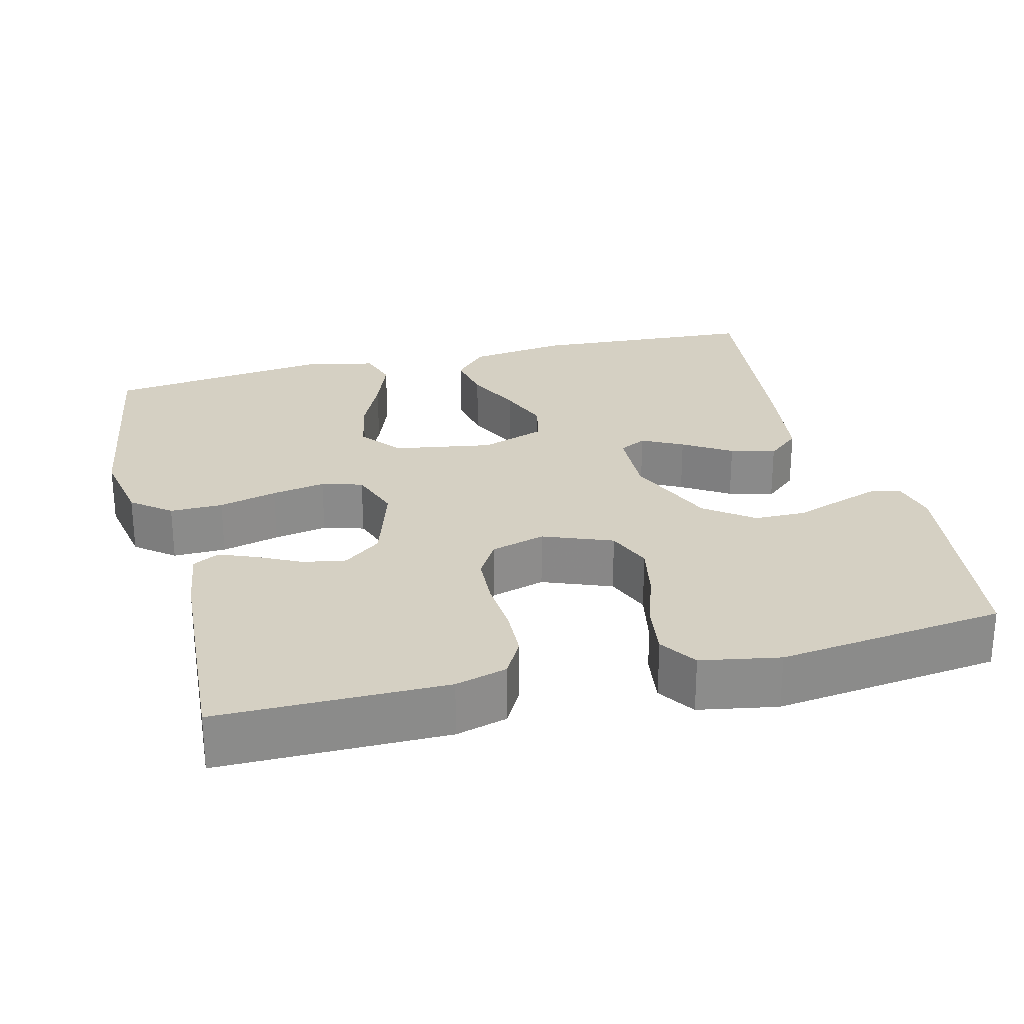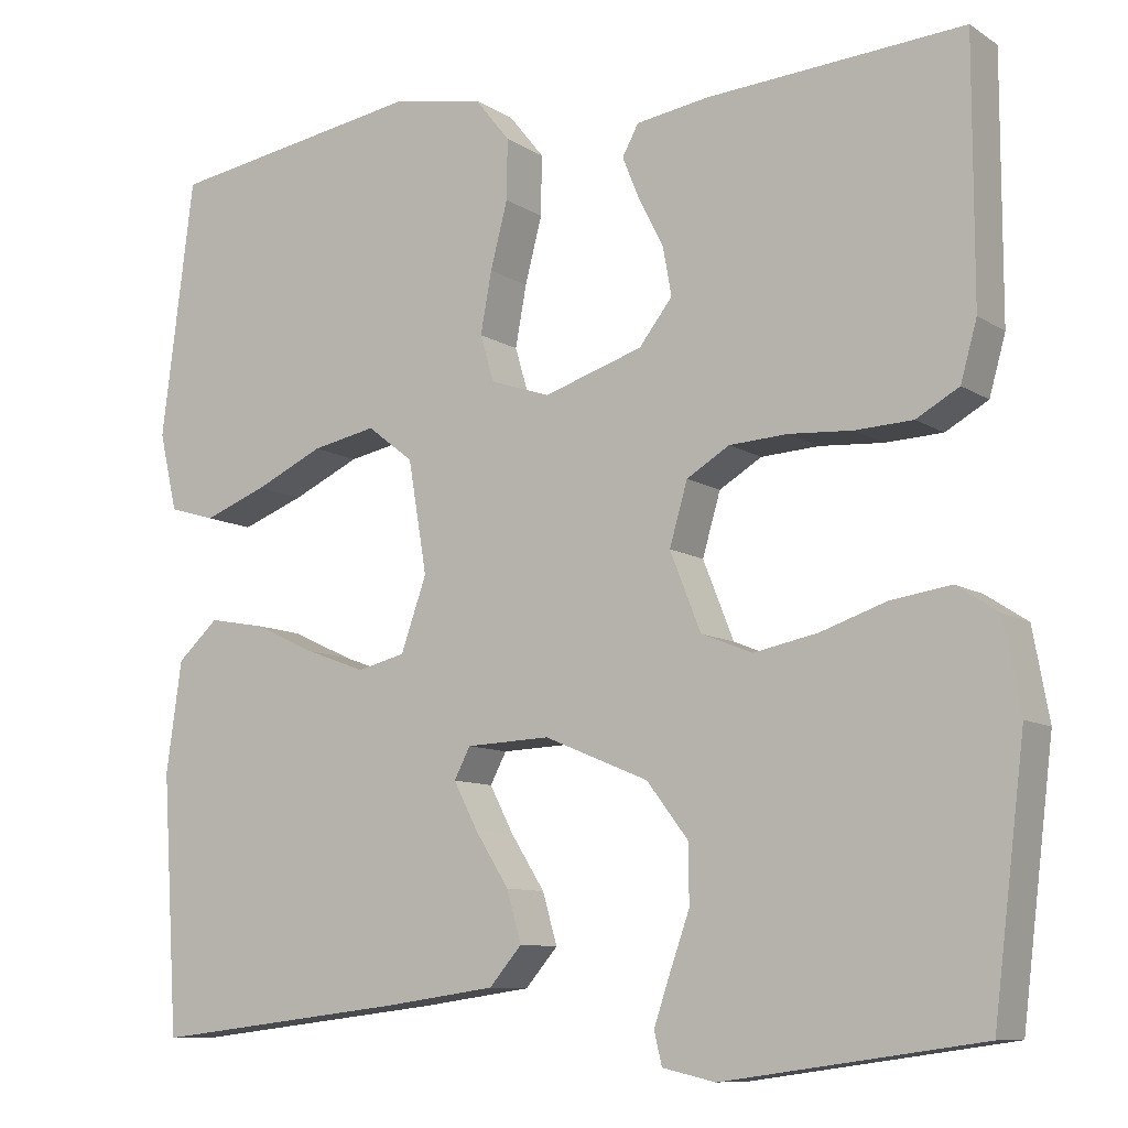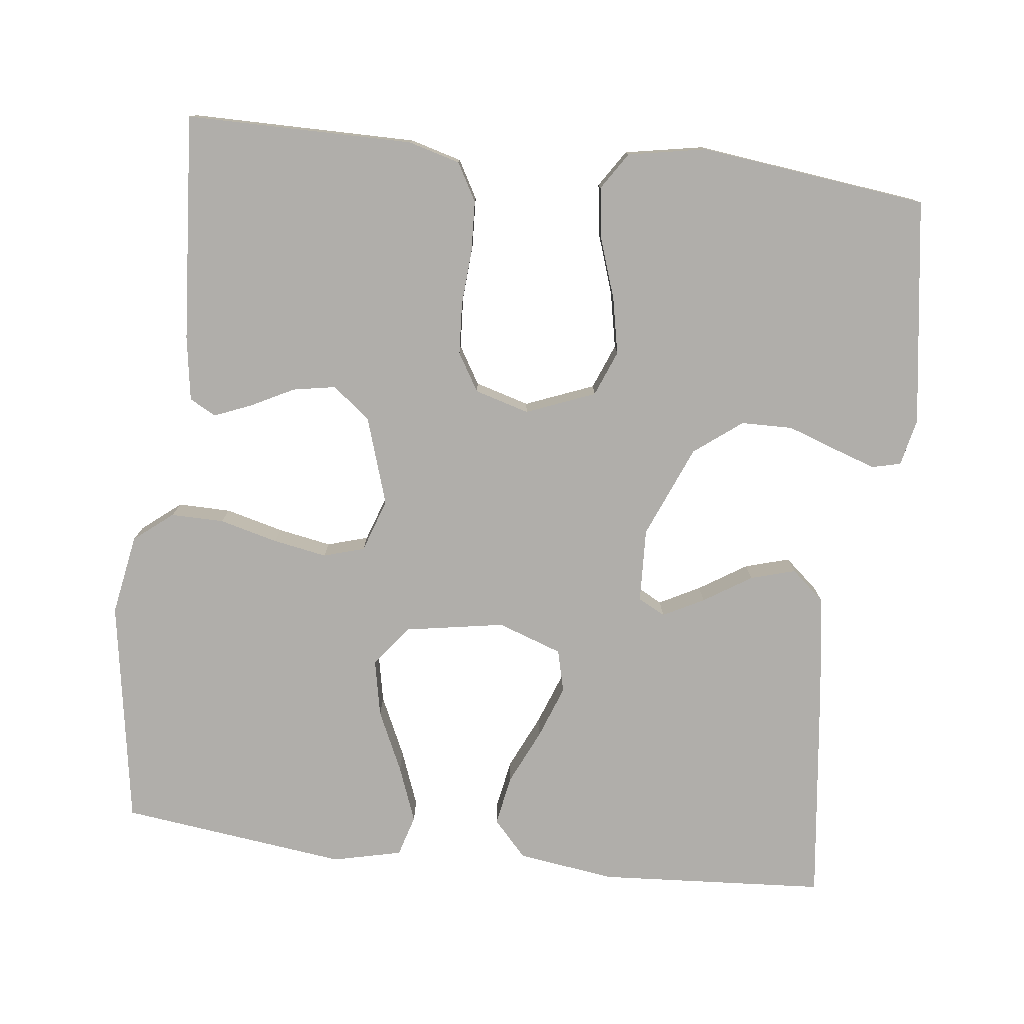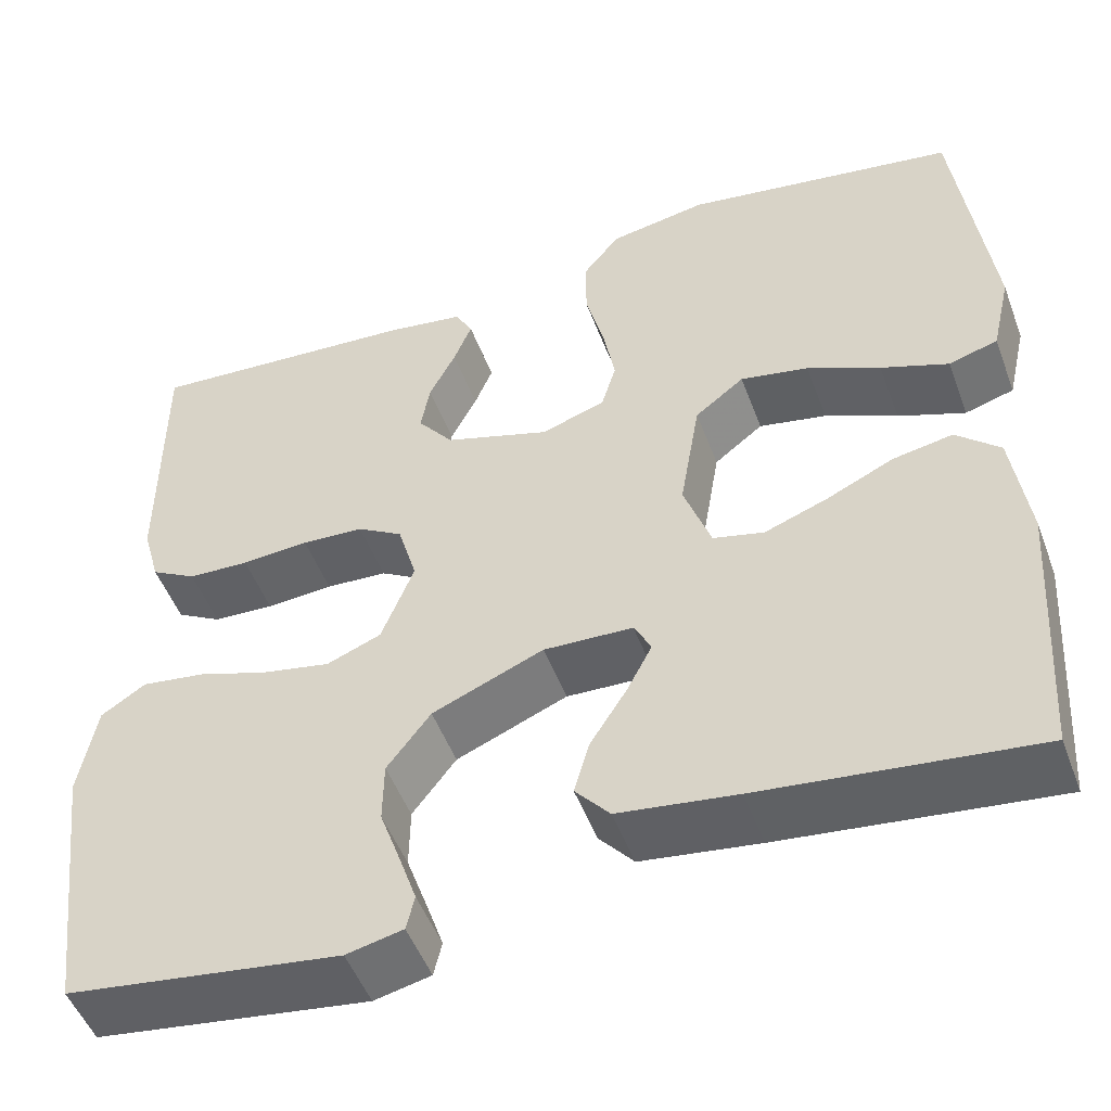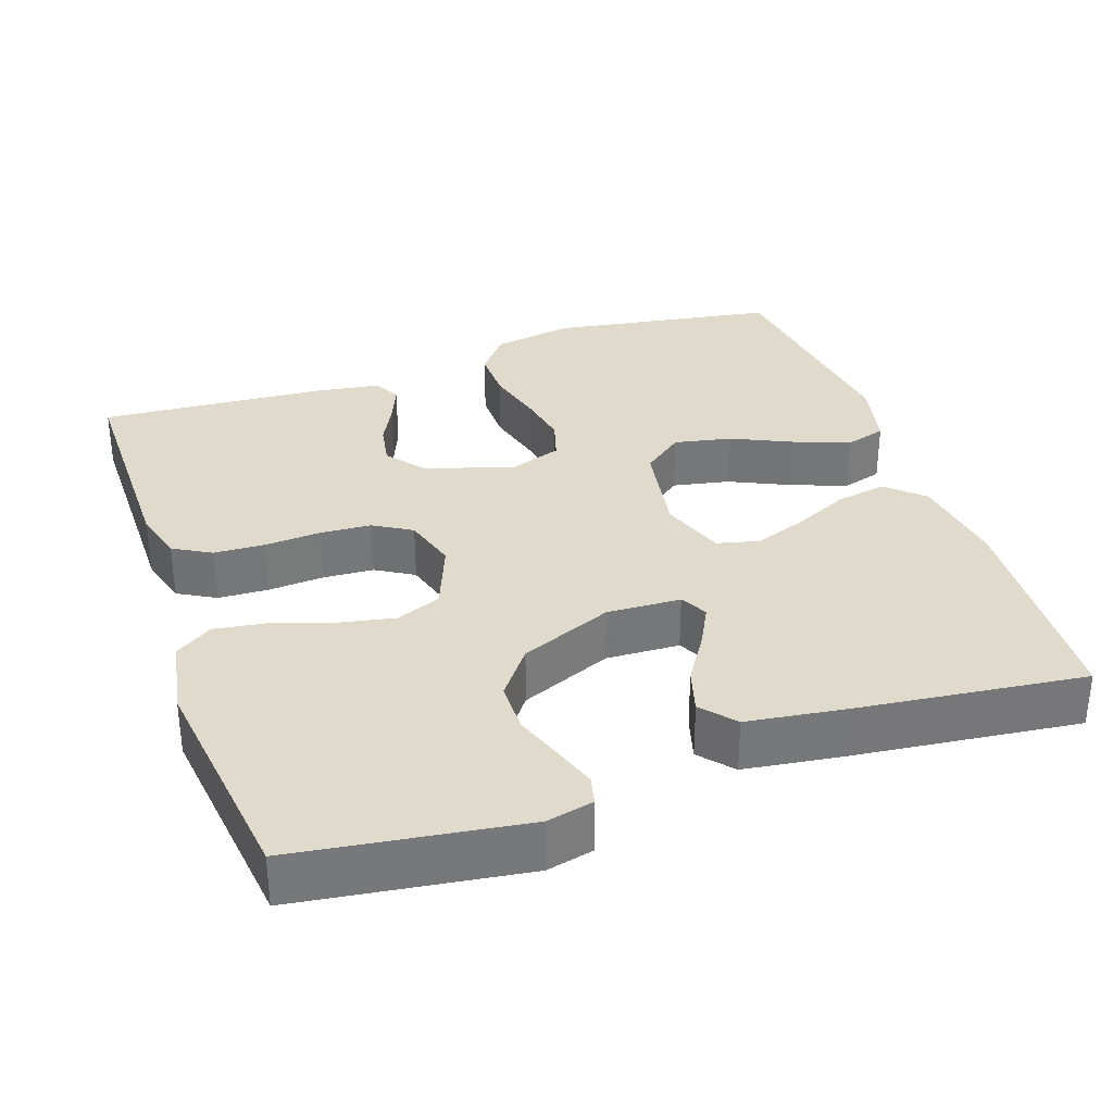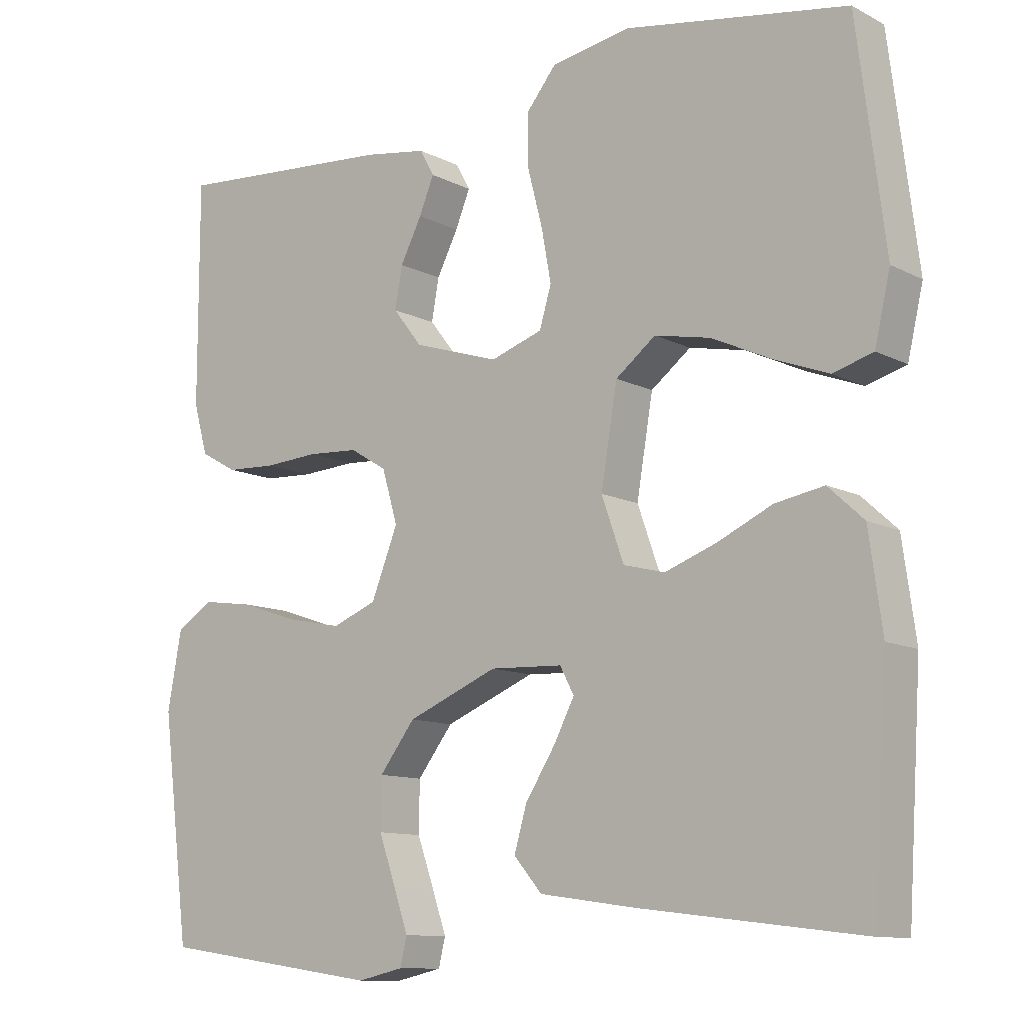
<metadata>
{"format":"obj","ext":"obj","renderer":"f3d","projection":"perspective","resolution":1024,"background":"white","views":[{"elev":26.2,"azim":75.7,"up":"+Y"},{"elev":-9.5,"azim":32.2,"up":"+Z"},{"elev":-77.8,"azim":83.4,"up":"+Y"},{"elev":-50.0,"azim":-159.8,"up":"+Z"},{"elev":33.1,"azim":161.0,"up":"+Y"},{"elev":-10.8,"azim":-141.6,"up":"+Z"}]}
</metadata>
<code>
v 0.5 0.07 0.5
v 0.5 0.07 0.2
v 0.481 0.07 0.132
v 0.431 0.07 0.104
v 0.364 0.07 0.101
v 0.29 0.07 0.106
v 0.222 0.07 0.102
v 0.172 0.07 0.072
v 0.151 0.07 0
v 0.187 0.07 -0.091
v 0.247 0.07 -0.115
v 0.322 0.07 -0.1
v 0.399 0.07 -0.074
v 0.469 0.07 -0.064
v 0.518 0.07 -0.096
v 0.537 0.07 -0.2
v 0.5 0.07 -0.5
v 0.2 0.07 -0.542
v 0.138 0.07 -0.528
v 0.129 0.07 -0.49
v 0.148 0.07 -0.434
v 0.171 0.07 -0.369
v 0.17 0.07 -0.301
v 0.122 0.07 -0.238
v 0 0.07 -0.187
v -0.098 0.07 -0.191
v -0.117 0.07 -0.227
v -0.089 0.07 -0.281
v -0.049 0.07 -0.344
v -0.032 0.07 -0.403
v -0.07 0.07 -0.447
v -0.2 0.07 -0.465
v -0.5 0.07 -0.5
v -0.519 0.07 -0.2
v -0.501 0.07 -0.071
v -0.453 0.07 -0.027
v -0.387 0.07 -0.039
v -0.314 0.07 -0.073
v -0.244 0.07 -0.099
v -0.188 0.07 -0.085
v -0.158 0.07 0
v -0.18 0.07 0.131
v -0.234 0.07 0.173
v -0.309 0.07 0.158
v -0.389 0.07 0.121
v -0.463 0.07 0.093
v -0.517 0.07 0.109
v -0.538 0.07 0.2
v -0.5 0.07 0.5
v -0.2 0.07 0.548
v -0.093 0.07 0.529
v -0.052 0.07 0.478
v -0.053 0.07 0.408
v -0.073 0.07 0.331
v -0.086 0.07 0.26
v -0.07 0.07 0.206
v 0 0.07 0.182
v 0.116 0.07 0.219
v 0.155 0.07 0.269
v 0.145 0.07 0.325
v 0.116 0.07 0.382
v 0.096 0.07 0.431
v 0.115 0.07 0.466
v 0.2 0.07 0.479
v 0.5 0 0.5
v 0.5 0 0.2
v 0.481 0 0.132
v 0.431 0 0.104
v 0.364 0 0.101
v 0.29 0 0.106
v 0.222 0 0.102
v 0.172 0 0.072
v 0.151 0 0
v 0.187 0 -0.091
v 0.247 0 -0.115
v 0.322 0 -0.1
v 0.399 0 -0.074
v 0.469 0 -0.064
v 0.518 0 -0.096
v 0.537 0 -0.2
v 0.5 0 -0.5
v 0.2 0 -0.542
v 0.138 0 -0.528
v 0.129 0 -0.49
v 0.148 0 -0.434
v 0.171 0 -0.369
v 0.17 0 -0.301
v 0.122 0 -0.238
v 0 0 -0.187
v -0.098 0 -0.191
v -0.117 0 -0.227
v -0.089 0 -0.281
v -0.049 0 -0.344
v -0.032 0 -0.403
v -0.07 0 -0.447
v -0.2 0 -0.465
v -0.5 0 -0.5
v -0.519 0 -0.2
v -0.501 0 -0.071
v -0.453 0 -0.027
v -0.387 0 -0.039
v -0.314 0 -0.073
v -0.244 0 -0.099
v -0.188 0 -0.085
v -0.158 0 0
v -0.18 0 0.131
v -0.234 0 0.173
v -0.309 0 0.158
v -0.389 0 0.121
v -0.463 0 0.093
v -0.517 0 0.109
v -0.538 0 0.2
v -0.5 0 0.5
v -0.2 0 0.548
v -0.093 0 0.529
v -0.052 0 0.478
v -0.053 0 0.408
v -0.073 0 0.331
v -0.086 0 0.26
v -0.07 0 0.206
v 0 0 0.182
v 0.116 0 0.219
v 0.155 0 0.269
v 0.145 0 0.325
v 0.116 0 0.382
v 0.096 0 0.431
v 0.115 0 0.466
v 0.2 0 0.479
f 60 61 62 63
f 60 63 64 1
f 51 52 53 54
f 51 54 55
f 50 51 55
f 49 50 55 56
f 44 45 46 47
f 44 47 48 49
f 35 36 37 38
f 35 38 39
f 34 35 39
f 33 34 39 40
f 31 32 33 40
f 28 29 30 31
f 27 28 31
f 19 20 21 22
f 17 18 19 22
f 17 22 23
f 16 17 23 24
f 12 13 14 15
f 11 12 15 16
f 3 4 5 6
f 3 6 7
f 2 3 7
f 59 60 1 2
f 58 59 2 7
f 57 58 7 8
f 56 57 8 9
f 43 44 49 56
f 42 43 56 9
f 41 42 9 10
f 40 41 10 11
f 27 31 40
f 26 27 40
f 25 26 40 11
f 11 16 24 25
f 127 126 125 124
f 65 128 127 124
f 118 117 116 115
f 119 118 115
f 119 115 114
f 120 119 114 113
f 111 110 109 108
f 113 112 111 108
f 102 101 100 99
f 103 102 99
f 103 99 98
f 104 103 98 97
f 104 97 96 95
f 95 94 93 92
f 95 92 91
f 86 85 84 83
f 86 83 82 81
f 87 86 81
f 88 87 81 80
f 79 78 77 76
f 80 79 76 75
f 70 69 68 67
f 71 70 67
f 71 67 66
f 66 65 124 123
f 71 66 123 122
f 72 71 122 121
f 73 72 121 120
f 120 113 108 107
f 73 120 107 106
f 74 73 106 105
f 75 74 105 104
f 104 95 91
f 104 91 90
f 75 104 90 89
f 89 88 80 75
f 1 65 66 2
f 2 66 67 3
f 3 67 68 4
f 4 68 69 5
f 5 69 70 6
f 6 70 71 7
f 7 71 72 8
f 8 72 73 9
f 9 73 74 10
f 10 74 75 11
f 11 75 76 12
f 12 76 77 13
f 13 77 78 14
f 14 78 79 15
f 15 79 80 16
f 16 80 81 17
f 17 81 82 18
f 18 82 83 19
f 19 83 84 20
f 20 84 85 21
f 21 85 86 22
f 22 86 87 23
f 23 87 88 24
f 24 88 89 25
f 25 89 90 26
f 26 90 91 27
f 27 91 92 28
f 28 92 93 29
f 29 93 94 30
f 30 94 95 31
f 31 95 96 32
f 32 96 97 33
f 33 97 98 34
f 34 98 99 35
f 35 99 100 36
f 36 100 101 37
f 37 101 102 38
f 38 102 103 39
f 39 103 104 40
f 40 104 105 41
f 41 105 106 42
f 42 106 107 43
f 43 107 108 44
f 44 108 109 45
f 45 109 110 46
f 46 110 111 47
f 47 111 112 48
f 48 112 113 49
f 49 113 114 50
f 50 114 115 51
f 51 115 116 52
f 52 116 117 53
f 53 117 118 54
f 54 118 119 55
f 55 119 120 56
f 56 120 121 57
f 57 121 122 58
f 58 122 123 59
f 59 123 124 60
f 60 124 125 61
f 61 125 126 62
f 62 126 127 63
f 63 127 128 64
f 64 128 65 1

</code>
